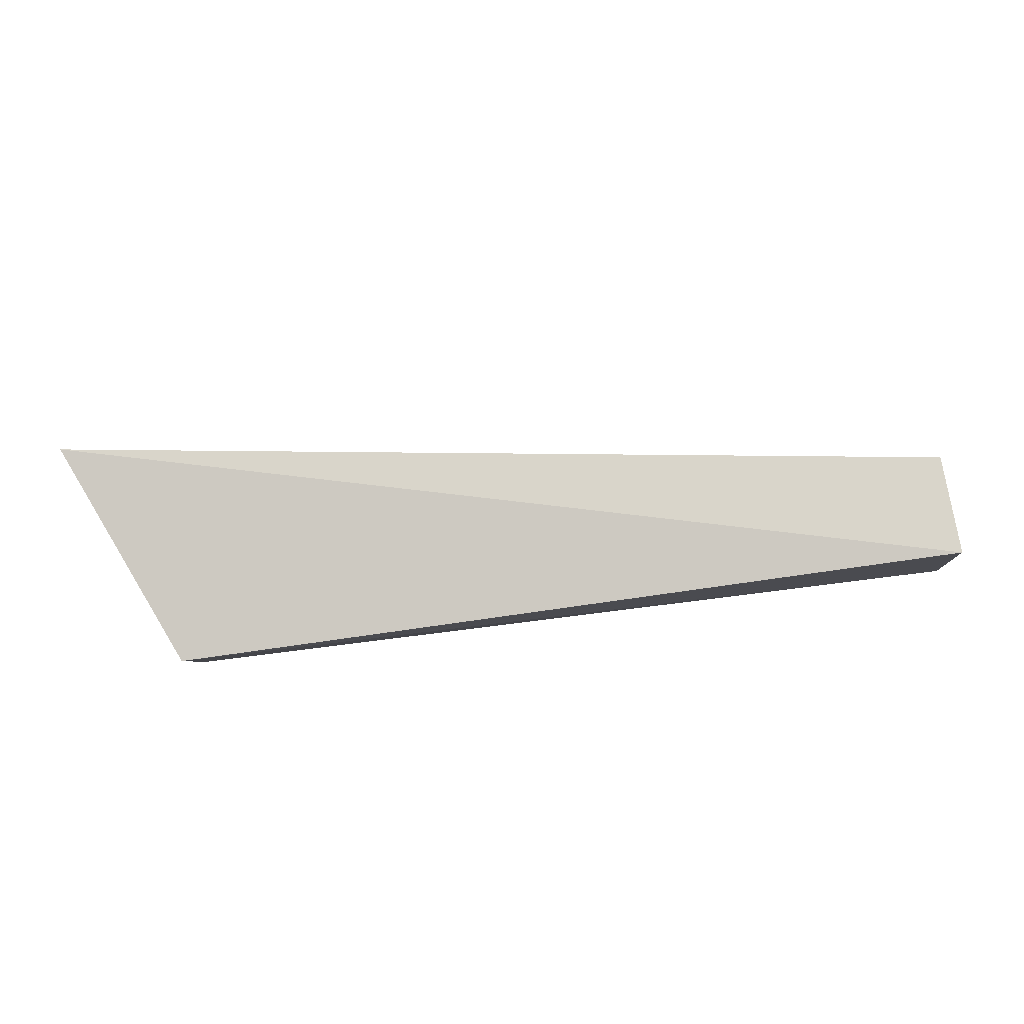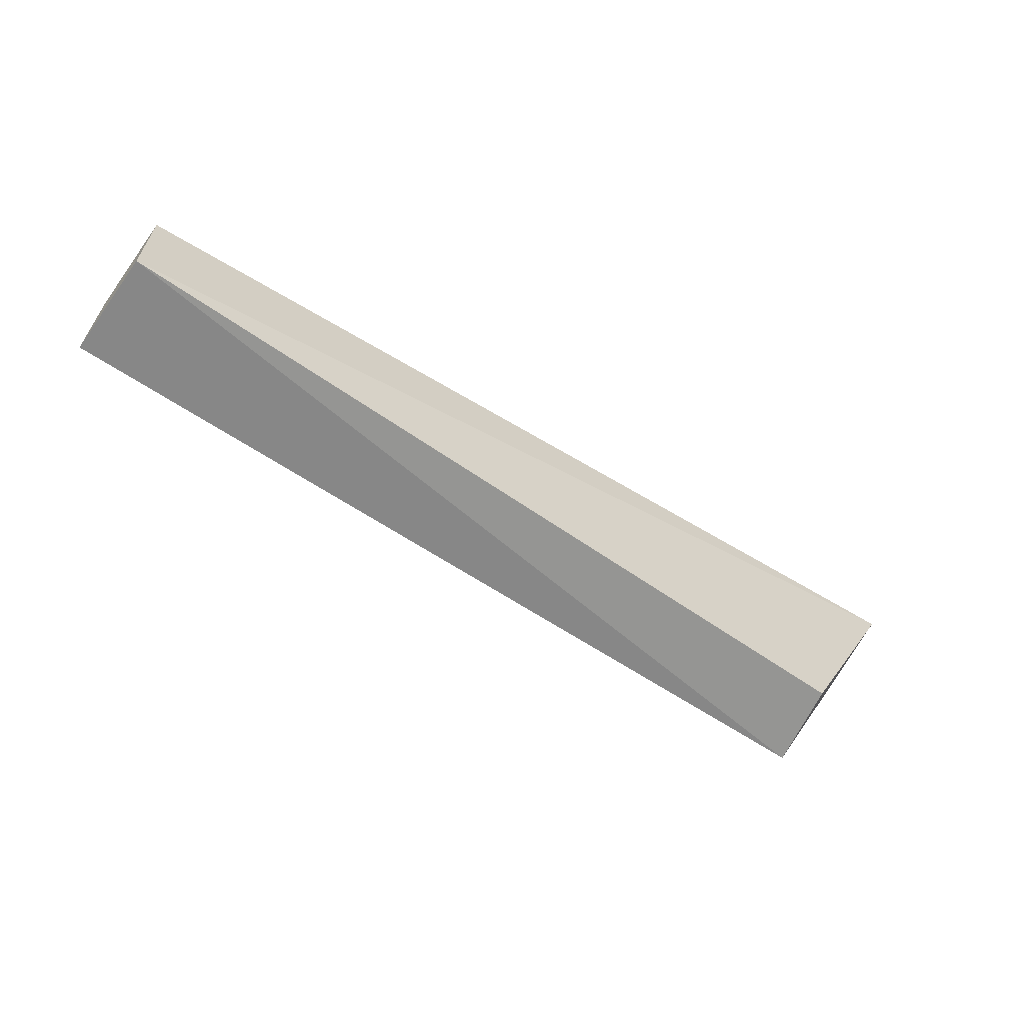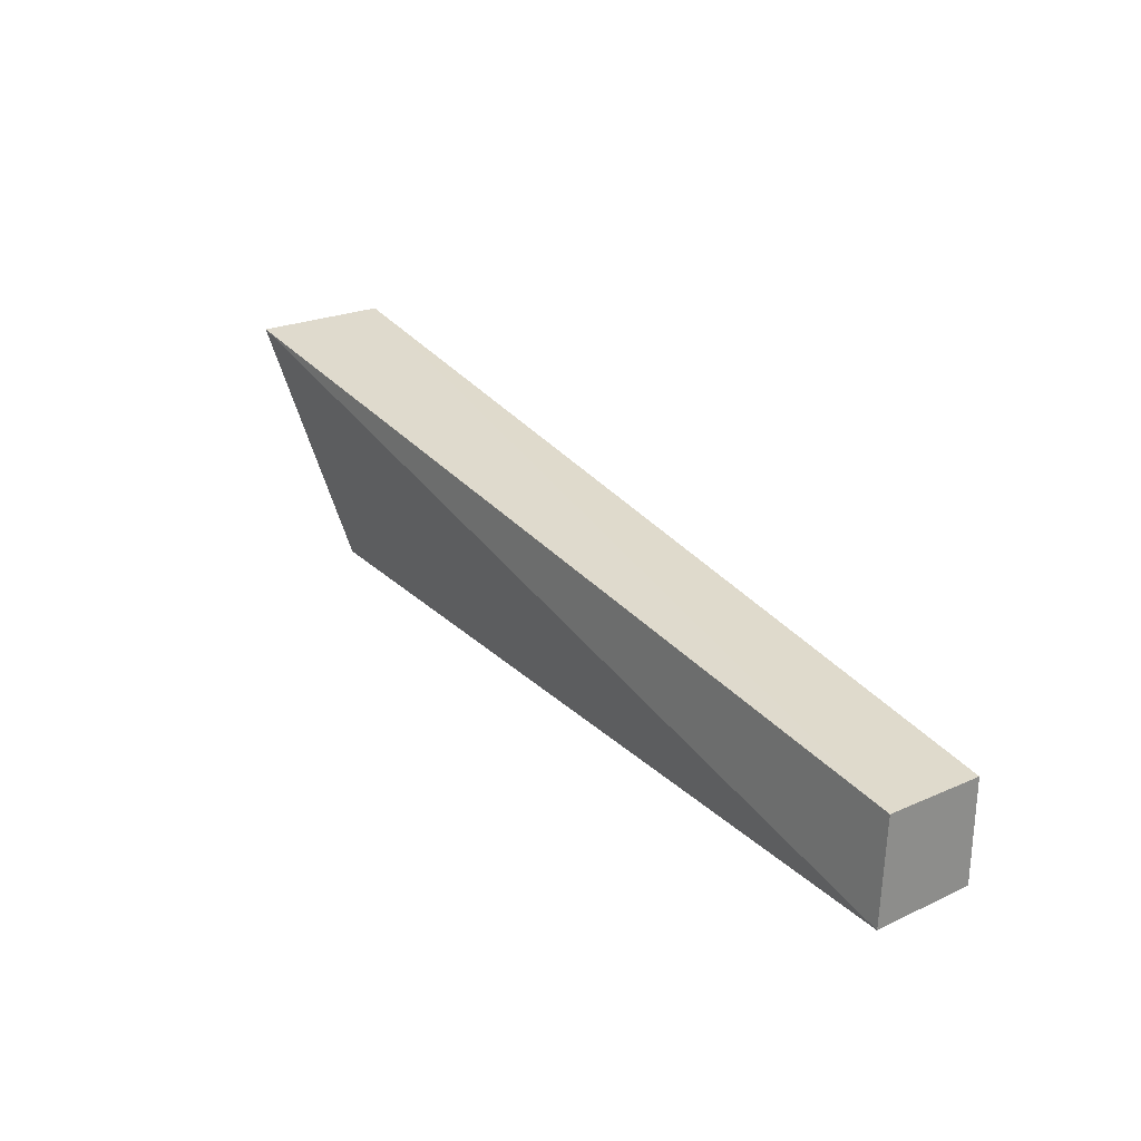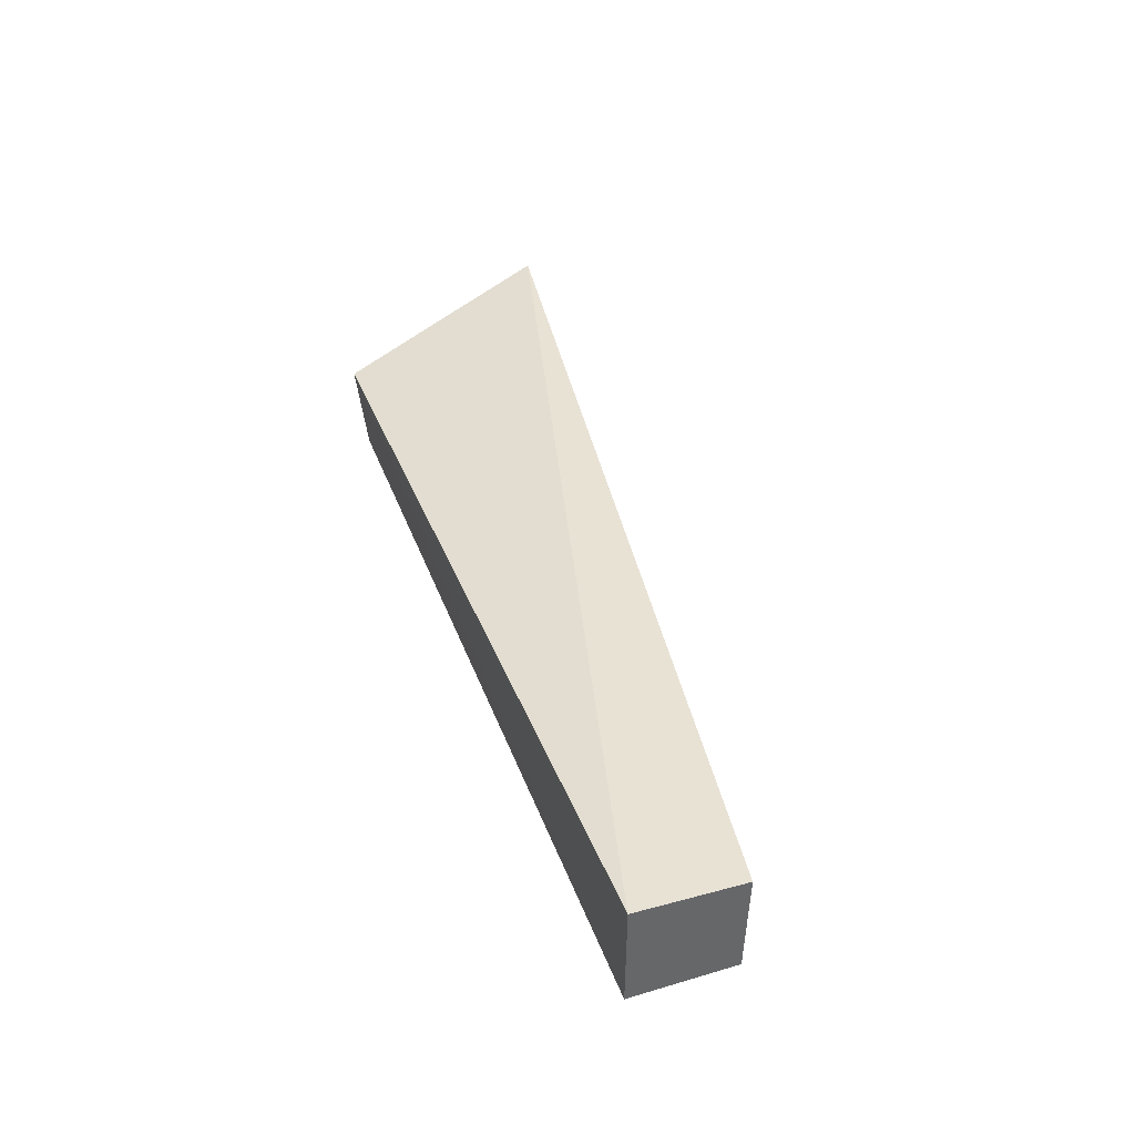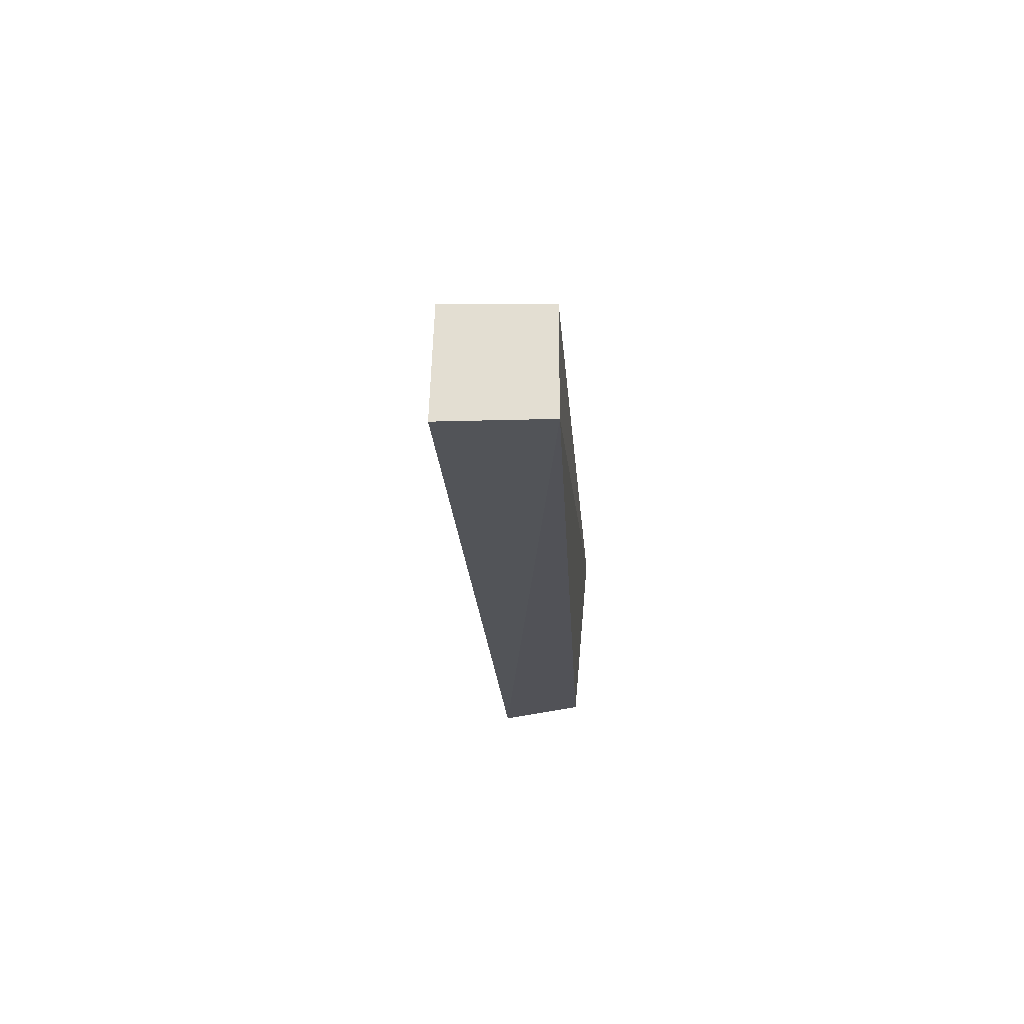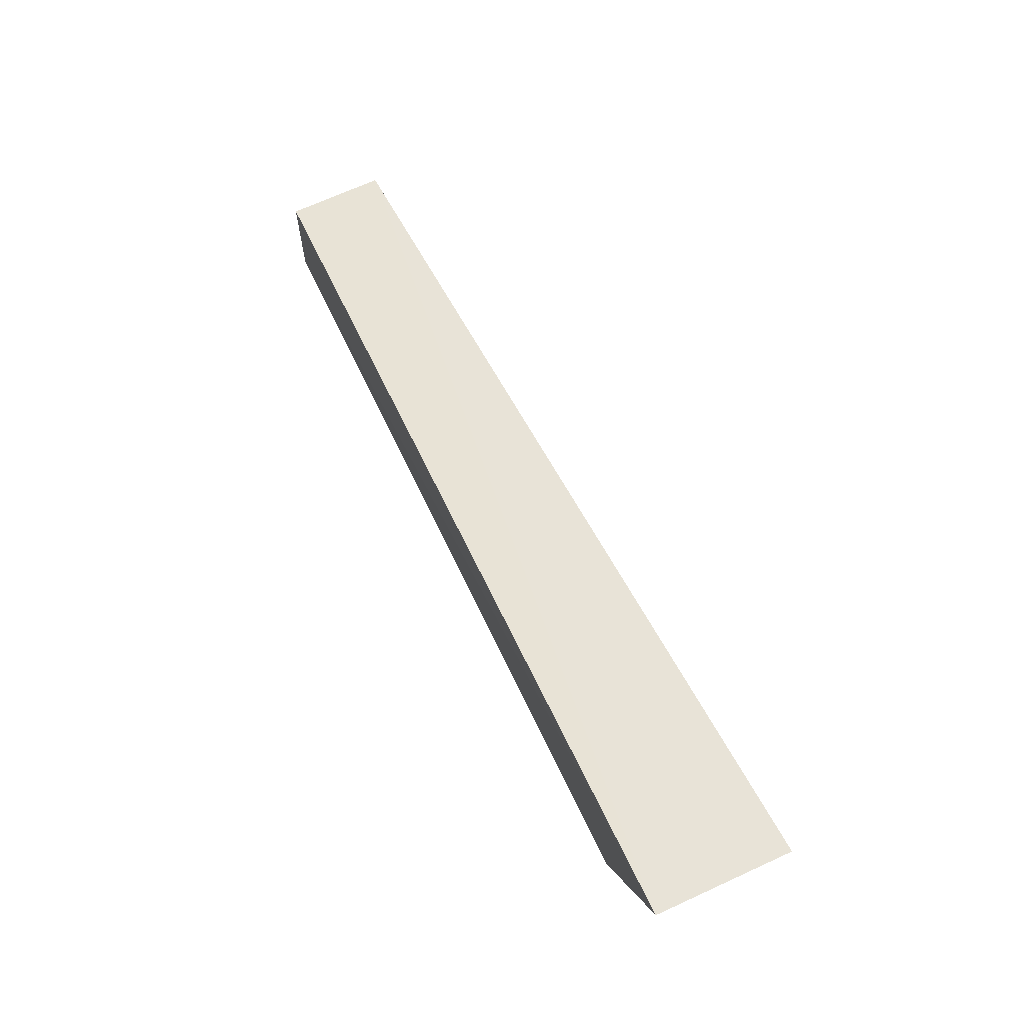
<metadata>
{"format":"obj","ext":"obj","renderer":"f3d","projection":"perspective","resolution":1024,"background":"white","views":[{"elev":77.4,"azim":-8.9,"up":"+Z"},{"elev":-62.8,"azim":145.5,"up":"+Y"},{"elev":25.6,"azim":54.6,"up":"+Y"},{"elev":37.9,"azim":69.4,"up":"+Z"},{"elev":-23.7,"azim":94.1,"up":"+Y"},{"elev":64.5,"azim":-113.6,"up":"+Y"}]}
</metadata>
<code>
v -0.1964 -0.09918 1.096
v -0.1964 -0.1171 1.097
v -0.1968 -0.1171 1.08
v -0.3526 -0.07559 1.081
v -0.3522 -0.07514 1.104
v -0.3363 -0.1149 1.097
v -0.1968 -0.09963 1.08
v -0.3344 -0.1134 1.083
f 5 2 1
f 5 1 4
f 6 3 2
f 6 5 4
f 6 2 5
f 7 3 4
f 7 4 1
f 7 1 2
f 7 2 3
f 8 6 4
f 8 4 3
f 8 3 6

</code>
